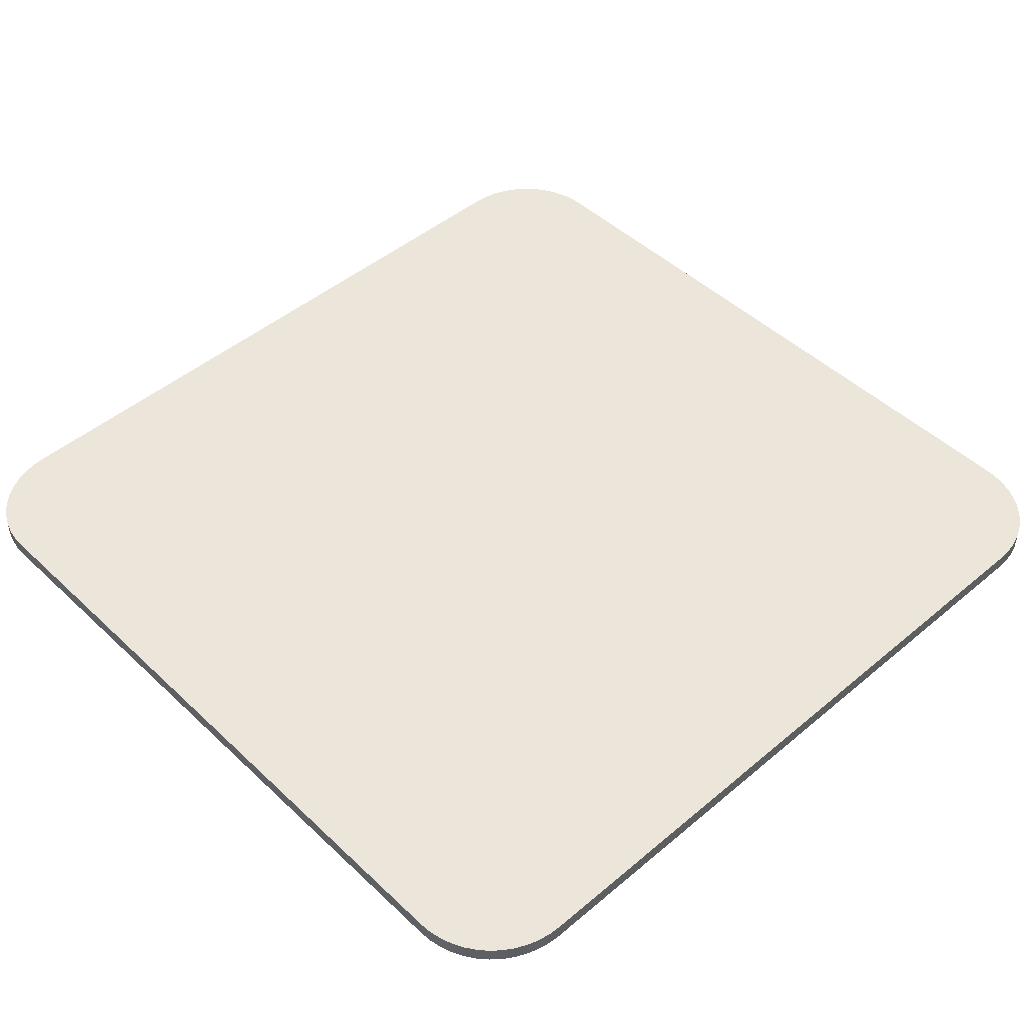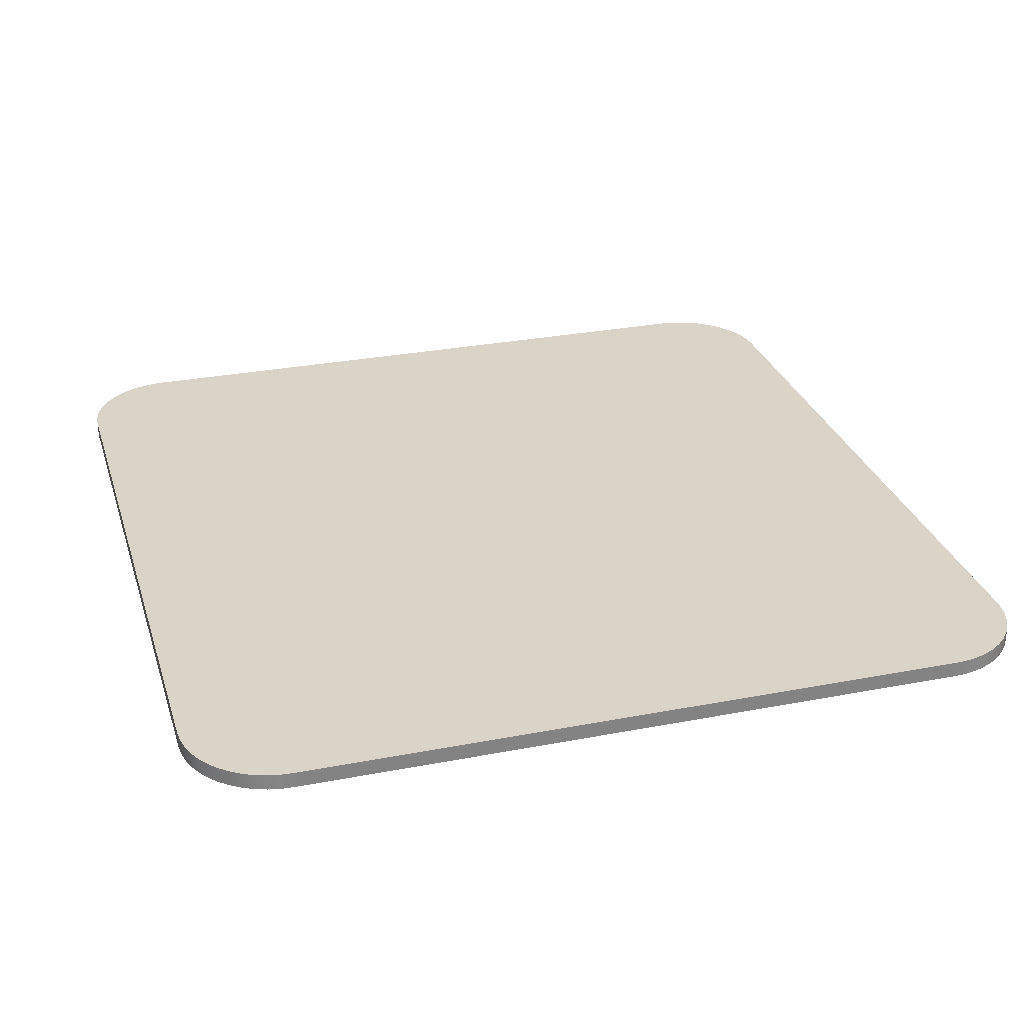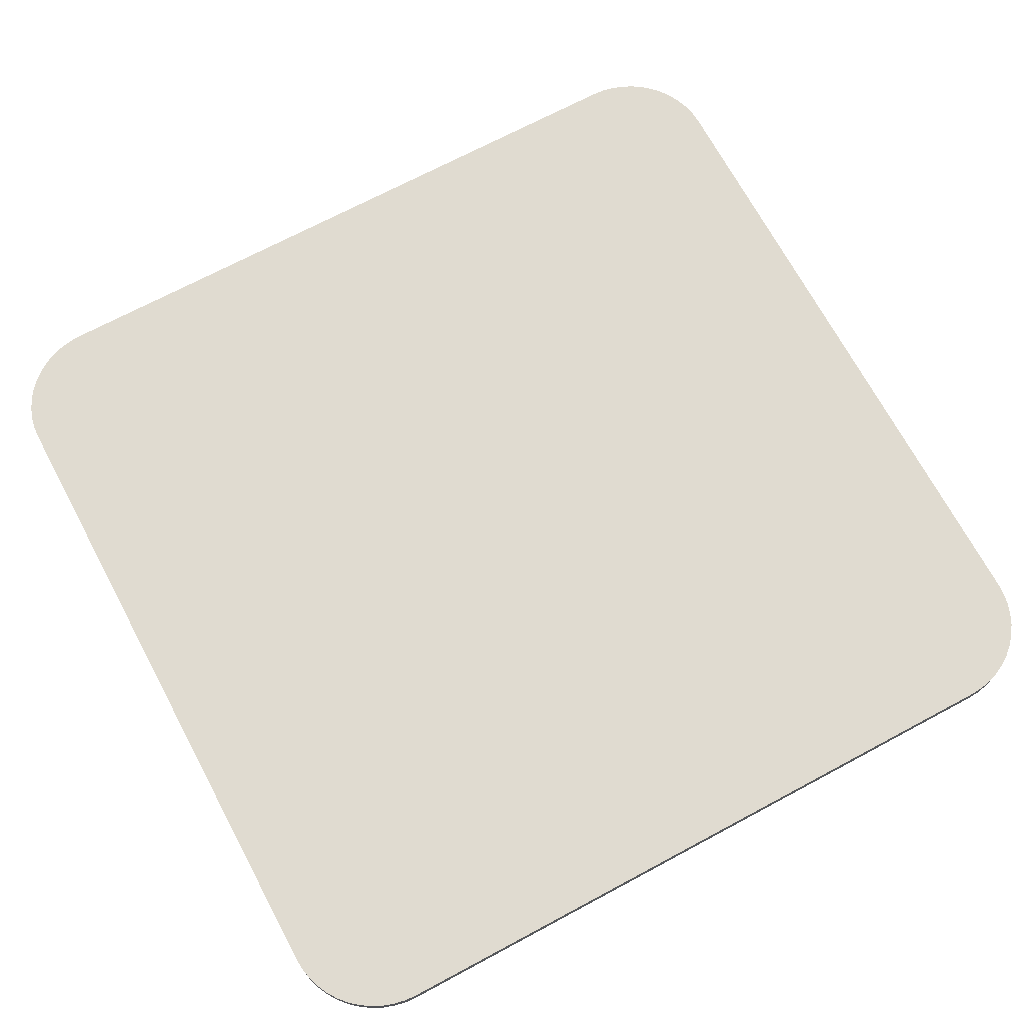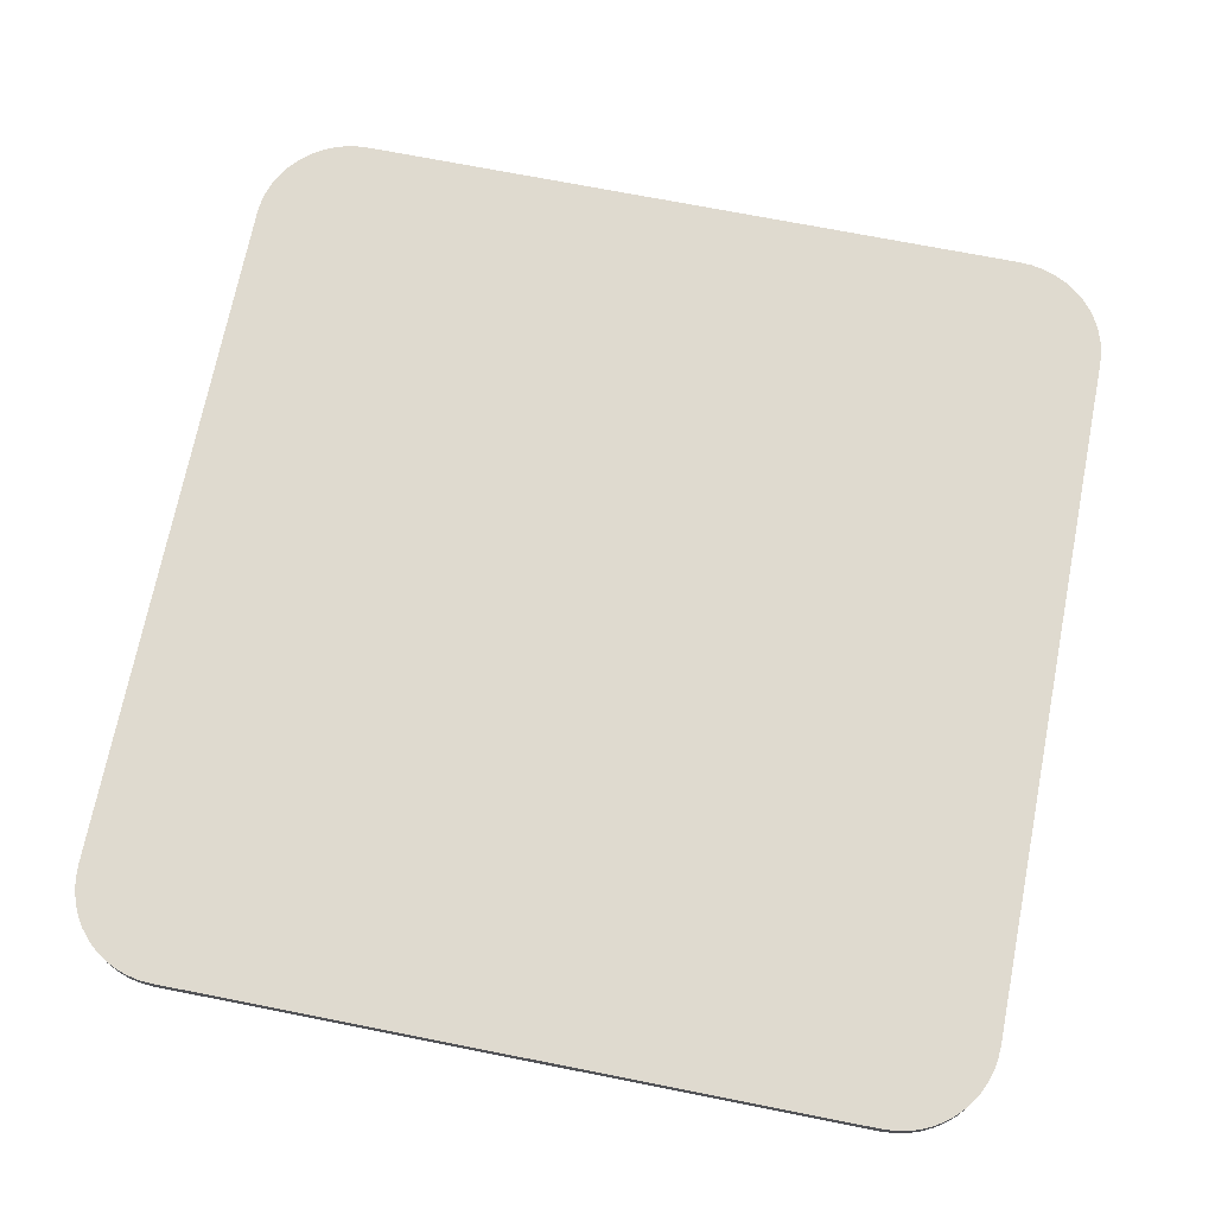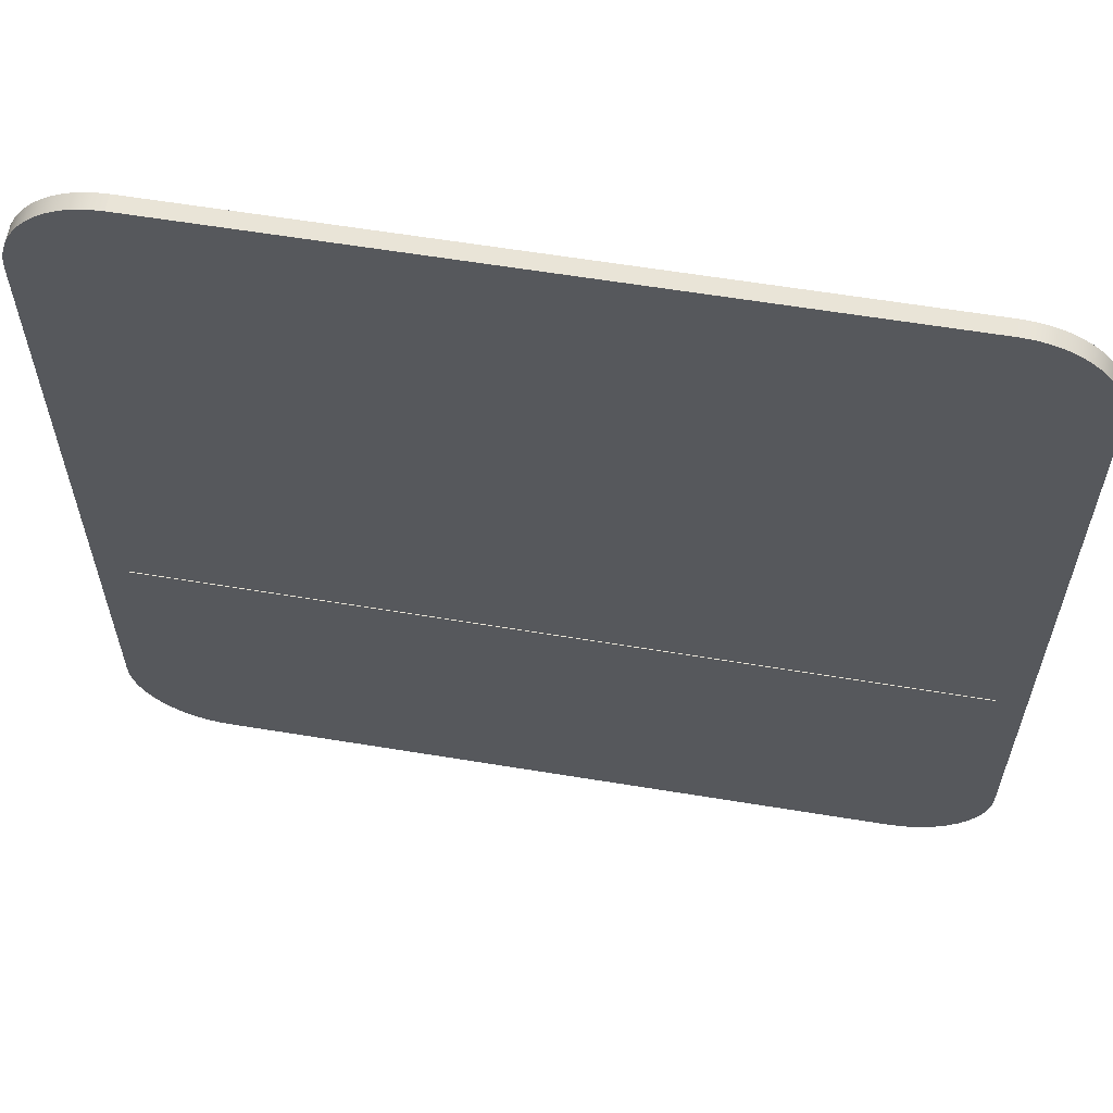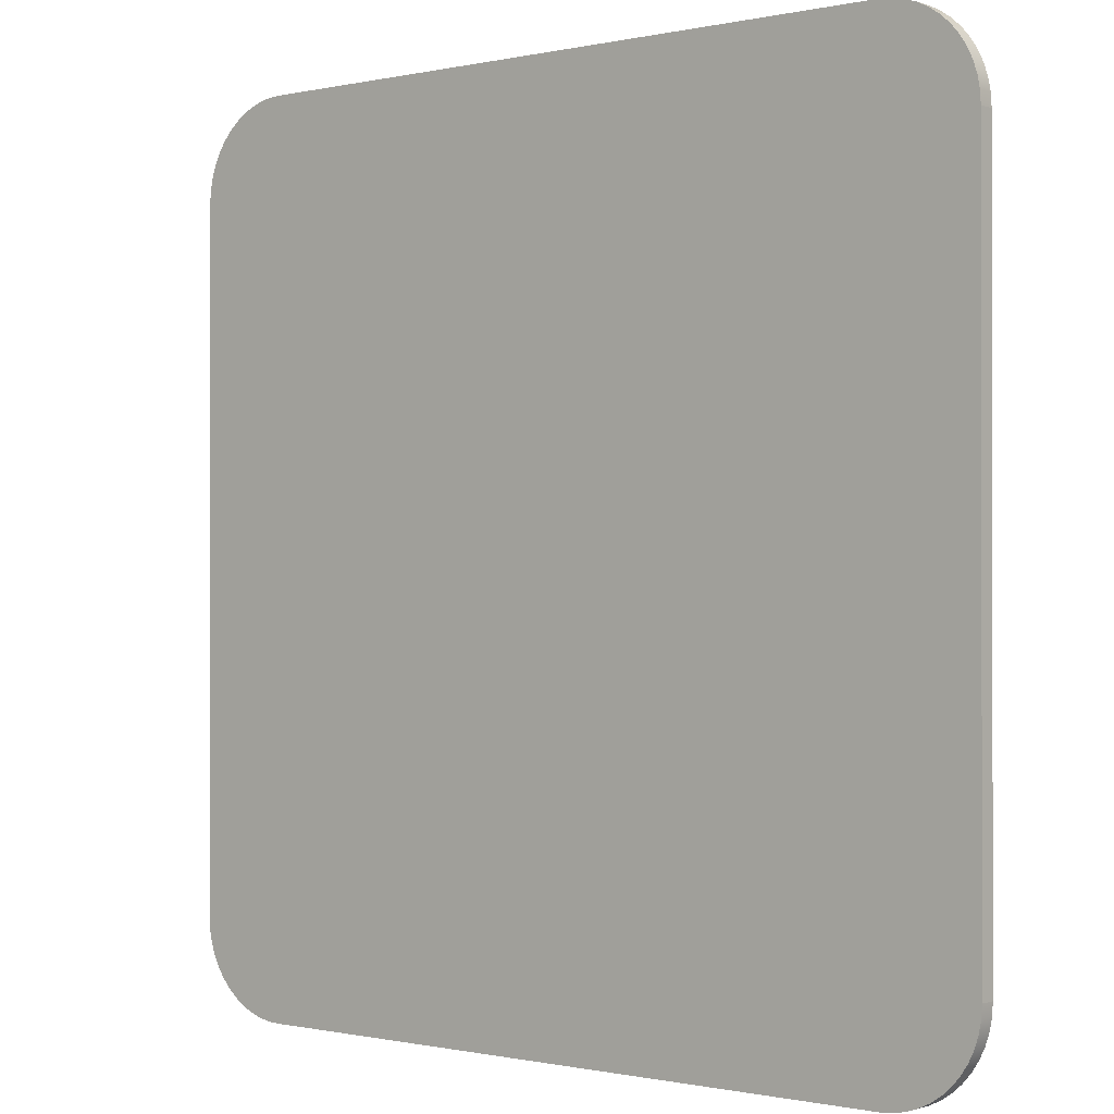
<metadata>
{"format":"obj","ext":"obj","renderer":"f3d","projection":"perspective","resolution":1024,"background":"white","views":[{"elev":47.3,"azim":-133.4,"up":"+Z"},{"elev":28.8,"azim":163.9,"up":"+Z"},{"elev":70.0,"azim":61.8,"up":"+Z"},{"elev":70.8,"azim":11.2,"up":"+Z"},{"elev":61.0,"azim":-170.5,"up":"+Y"},{"elev":-0.5,"azim":39.8,"up":"+Y"}]}
</metadata>
<code>
g Mesh1 Group2 Group1 Model
v -0.4804 -7.772e-16 0.02036
v -0.05856 -7.772e-16 0.02036
v -0.05092 0.0005067 0.02036
v -0.0434 0.002018 0.02036
v -0.03615 0.004509 0.02036
v -0.02928 0.007936 0.02036
v -0.02291 0.01224 0.02036
v -0.01715 0.01735 0.02036
v -0.0121 0.02317 0.02036
v -0.007845 0.02962 0.02036
v -0.004458 0.03657 0.02036
v -0.001995 0.0439 0.02036
v -0.000501 0.0515 0.02036
v -1.11e-16 0.05923 0.02036
v 0 0.4903 0.02036
v -0.000501 0.498 0.02036
v -0.001995 0.5056 0.02036
v -0.004458 0.513 0.02036
v -0.007845 0.5199 0.02036
v -0.0121 0.5264 0.02036
v -0.01715 0.5322 0.02036
v -0.02291 0.5373 0.02036
v -0.02928 0.5416 0.02036
v -0.03615 0.545 0.02036
v -0.0434 0.5475 0.02036
v -0.05092 0.549 0.02036
v -0.05856 0.5495 0.02036
v -0.4804 0.5495 0.02036
v -0.488 0.549 0.02036
v -0.4955 0.5475 0.02036
v -0.5028 0.545 0.02036
v -0.5097 0.5416 0.02036
v -0.516 0.5373 0.02036
v -0.5218 0.5322 0.02036
v -0.5269 0.5264 0.02036
v -0.5311 0.5199 0.02036
v -0.5345 0.513 0.02036
v -0.537 0.5056 0.02036
v -0.5384 0.498 0.02036
v -0.539 0.4903 0.02036
v -0.539 0.05923 0.02036
v -0.5384 0.0515 0.02036
v -0.537 0.0439 0.02036
v -0.5345 0.03657 0.02036
v -0.5311 0.02962 0.02036
v -0.5269 0.02317 0.02036
v -0.5218 0.01735 0.02036
v -0.516 0.01224 0.02036
v -0.5097 0.007936 0.02036
v -0.5028 0.004509 0.02036
v -0.4955 0.002018 0.02036
v -0.488 0.0005067 0.02036
f 1 2 3 4 5 6 7 8 9 10 11 12 13 14 15 16 17 18 19 20 21 22 23 24 25 26 27 28 29 30 31 32 33 34 35 36 37 38 39 40 41 42 43 44 45 46 47 48 49 50 51 52
v -0.4804 0 0.01037
v -0.05856 0 0.01037
f 2 1 53 54
v -0.488 0.0005067 0.01037
f 1 52 55 53
v -0.4955 0.002018 0.01037
f 52 51 56 55
v -0.5028 0.004509 0.01037
f 51 50 57 56
v -0.5097 0.007936 0.01037
f 50 49 58 57
v -0.516 0.01224 0.01037
f 49 48 59 58
v -0.5218 0.01735 0.01037
f 48 47 60 59
v -0.5269 0.02317 0.01037
f 47 46 61 60
v -0.5311 0.02962 0.01037
f 46 45 62 61
v -0.5345 0.03657 0.01037
f 45 44 63 62
v -0.537 0.0439 0.01037
f 44 43 64 63
v -0.5384 0.0515 0.01037
f 43 42 65 64
v -0.539 0.05923 0.01037
f 42 41 66 65
v -0.539 0.4903 0.01037
f 41 40 67 66
v -0.5384 0.498 0.01037
f 40 39 68 67
v -0.537 0.5056 0.01037
f 39 38 69 68
v -0.5345 0.513 0.01037
f 38 37 70 69
v -0.5311 0.5199 0.01037
f 37 36 71 70
v -0.5269 0.5264 0.01037
f 36 35 72 71
v -0.5218 0.5322 0.01037
f 35 34 73 72
v -0.516 0.5373 0.01037
f 34 33 74 73
v -0.5097 0.5416 0.01037
f 33 32 75 74
v -0.5028 0.545 0.01037
f 32 31 76 75
v -0.4955 0.5475 0.01037
f 31 30 77 76
v -0.488 0.549 0.01037
f 30 29 78 77
v -0.4804 0.5495 0.01037
f 29 28 79 78
v -0.05856 0.5495 0.01037
f 28 27 80 79
v -0.05092 0.549 0.01037
f 27 26 81 80
v -0.0434 0.5475 0.01037
f 26 25 82 81
v -0.03615 0.545 0.01037
f 25 24 83 82
v -0.02928 0.5416 0.01037
f 24 23 84 83
v -0.02291 0.5373 0.01037
f 23 22 85 84
v -0.01715 0.5322 0.01037
f 22 21 86 85
v -0.0121 0.5264 0.01037
f 21 20 87 86
v -0.007845 0.5199 0.01037
f 20 19 88 87
v -0.004458 0.513 0.01037
f 19 18 89 88
v -0.001995 0.5056 0.01037
f 18 17 90 89
v -0.000501 0.498 0.01037
f 17 16 91 90
v 0 0.4903 0.01037
f 16 15 92 91
v -1.11e-16 0.05923 0.01037
f 15 14 93 92
v -0.000501 0.0515 0.01037
f 14 13 94 93
v -0.001995 0.0439 0.01037
f 13 12 95 94
v -0.004458 0.03657 0.01037
f 12 11 96 95
v -0.007845 0.02962 0.01037
f 11 10 97 96
v -0.0121 0.02317 0.01037
f 10 9 98 97
v -0.01715 0.01735 0.01037
f 9 8 99 98
v -0.02291 0.01224 0.01037
f 8 7 100 99
v -0.02928 0.007936 0.01037
f 7 6 101 100
v -0.03615 0.004509 0.01037
f 6 5 102 101
v -0.0434 0.002018 0.01037
f 5 4 103 102
v -0.05092 0.0005067 0.01037
f 4 3 104 103
f 3 2 54 104
f 54 53 55 56 57 58 59 60 61 62 63 64 65 66 67 68 69 70 71 72 73 74 75 76 77 78 79 80 81 82 83 84 85 86 87 88 89 90 91 92 93 94 95 96 97 98 99 100 101 102 103 104
g Mesh2 Group2 Group1 Model
l 15 16
l 15 14
l 15 92
l 92 91
l 92 93
l 93 94
l 14 93
l 14 13
l 13 12
l 12 11
l 11 10
l 10 9
l 9 8
l 8 7
l 7 6
l 6 5
l 5 4
l 4 3
l 3 2
l 2 1
l 2 54
l 54 53
l 104 54
l 103 104
l 102 103
l 101 102
l 100 101
l 99 100
l 98 99
l 97 98
l 96 97
l 95 96
l 94 95
l 55 53
l 56 55
l 57 56
l 58 57
l 59 58
l 60 59
l 61 60
l 62 61
l 63 62
l 64 63
l 65 64
l 66 65
l 66 67
l 41 66
l 41 42
l 41 40
l 40 39
l 40 67
l 67 68
l 68 69
l 69 70
l 70 71
l 71 72
l 72 73
l 73 74
l 74 75
l 75 76
l 76 77
l 77 78
l 78 79
l 79 80
l 28 79
l 29 28
l 30 29
l 31 30
l 32 31
l 33 32
l 34 33
l 35 34
l 36 35
l 37 36
l 38 37
l 39 38
l 28 27
l 26 27
l 25 26
l 24 25
l 23 24
l 22 23
l 21 22
l 20 21
l 19 20
l 18 19
l 17 18
l 16 17
l 27 80
l 81 80
l 82 81
l 83 82
l 84 83
l 85 84
l 86 85
l 87 86
l 88 87
l 89 88
l 90 89
l 91 90
l 42 43
l 43 44
l 44 45
l 45 46
l 46 47
l 47 48
l 48 49
l 49 50
l 50 51
l 51 52
l 52 1
l 1 53
g Mesh3 Component_5_1 Group1 Model
v -0.01862 0.1911 0.01097
v -0.5211 0.1911 0.01097
v -0.5211 0.05982 0.01097
v -0.01862 0.05982 0.01097
f 105 106 107 108
v -0.01862 0.1911 0.01018
v -0.5211 0.1911 0.01018
f 109 110 106 105
v -0.01862 0.05982 0.01018
v -0.5211 0.05982 0.01018
f 110 109 111 112
v -0.01862 0.1911 0.009916
v -0.5211 0.1911 0.009916
f 113 114 110 109
v -0.01862 0.05982 0.009916
v -0.5211 0.05982 0.009916
f 114 113 115 116
f 115 113 109 111
f 111 109 105 108
f 112 111 108 107
f 116 115 111 112
f 114 116 112 110
f 110 112 107 106
g Mesh4 Component_5_1 Group1 Model
l 112 111
l 107 108
l 106 107
l 105 106
l 108 105
l 111 109
l 116 115
l 114 116
l 113 114
l 115 113
l 109 110
l 110 112

</code>
